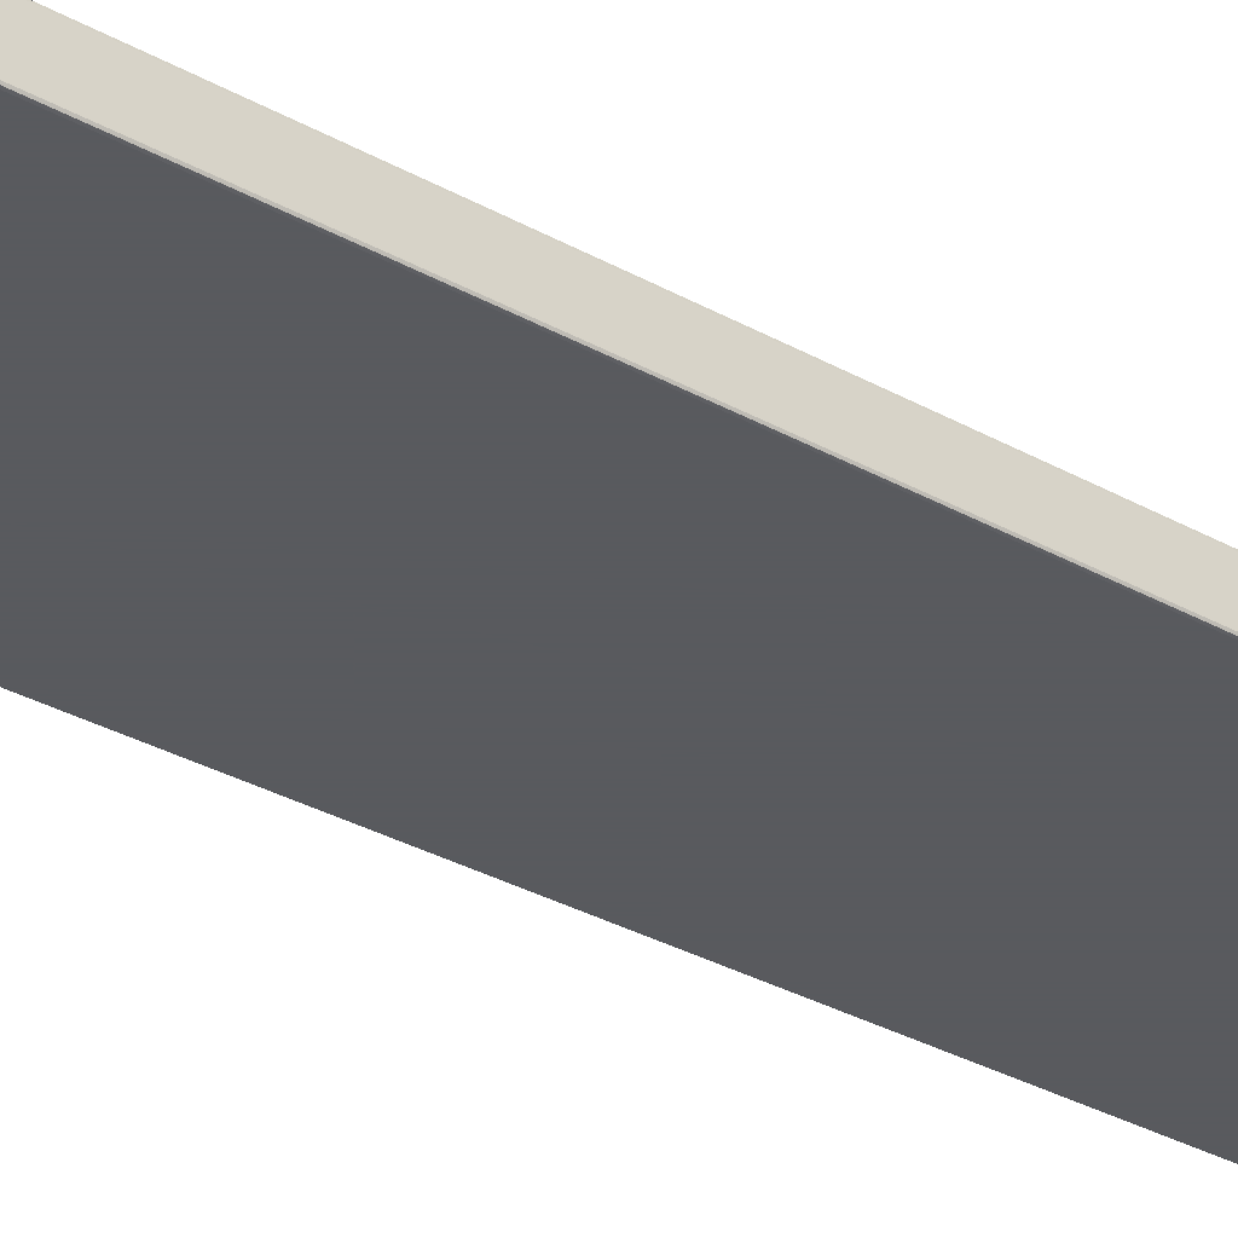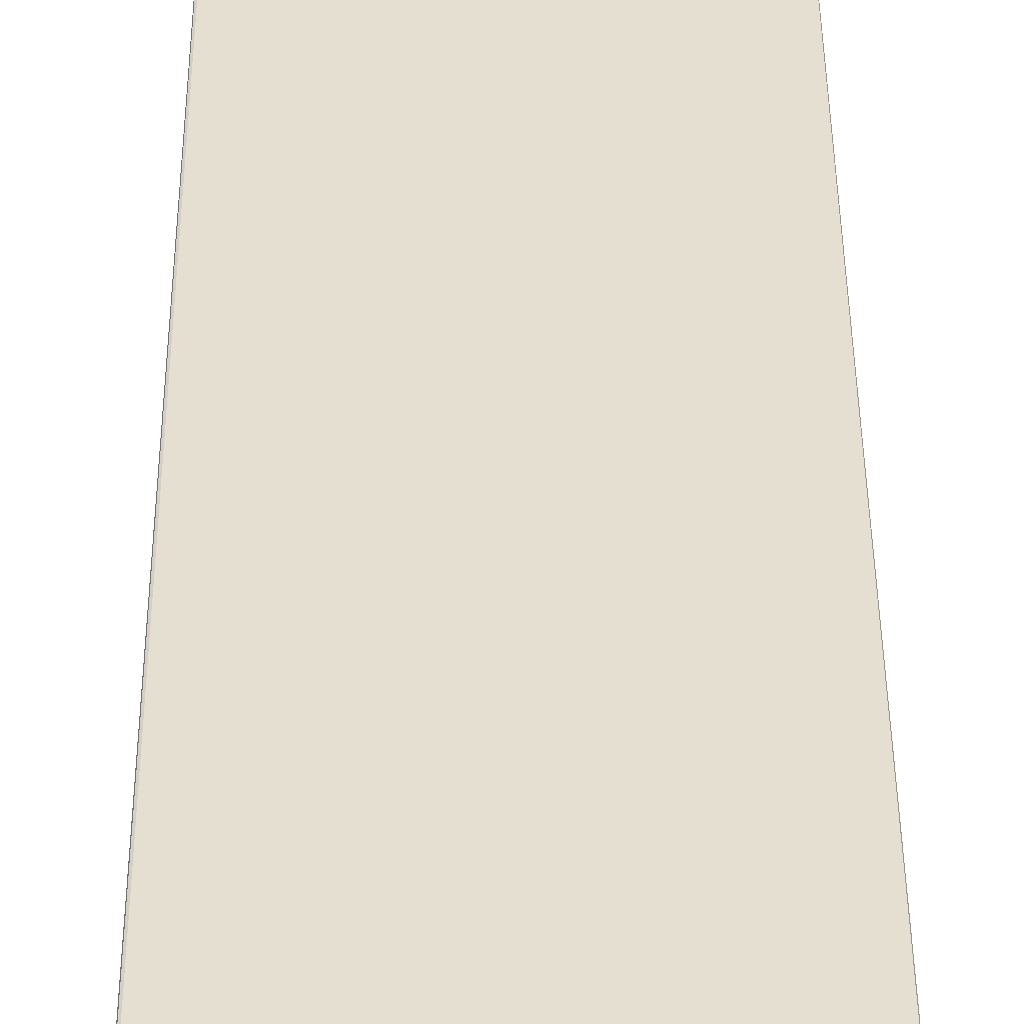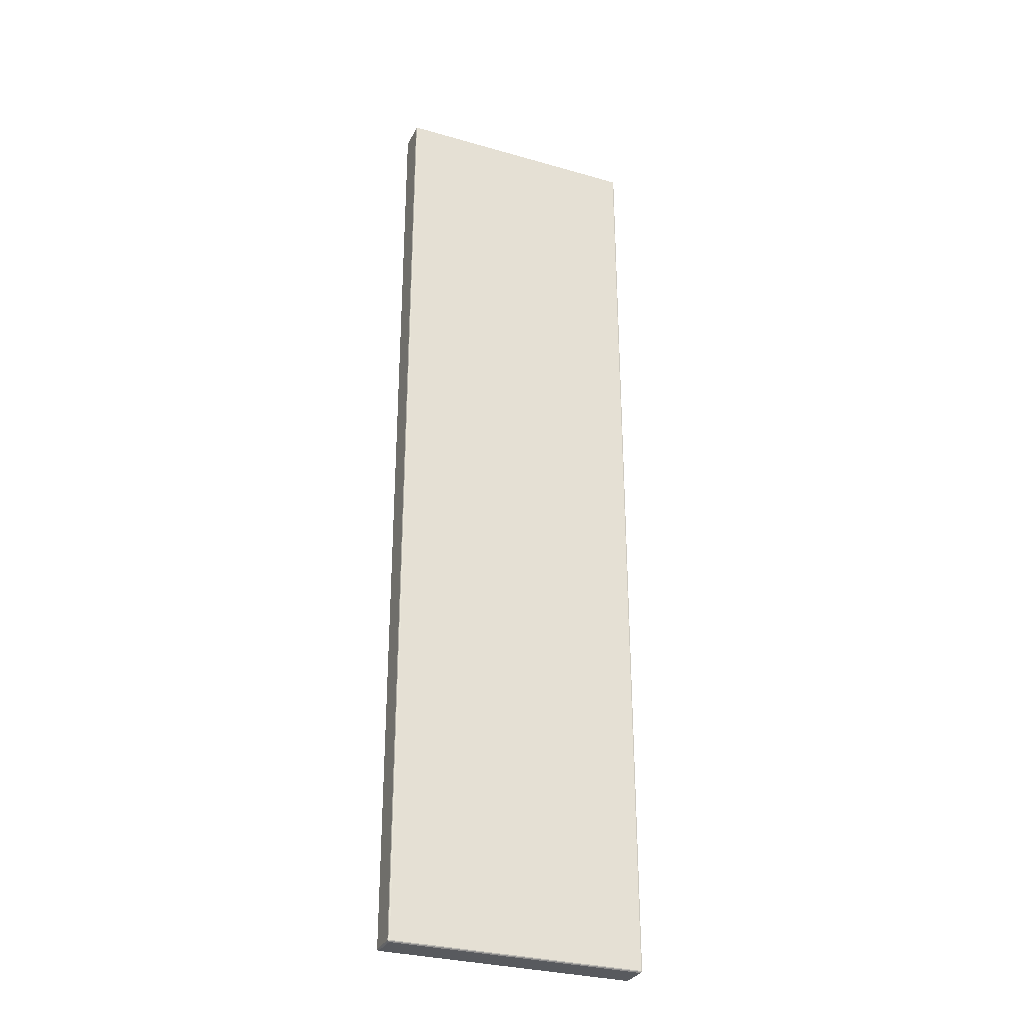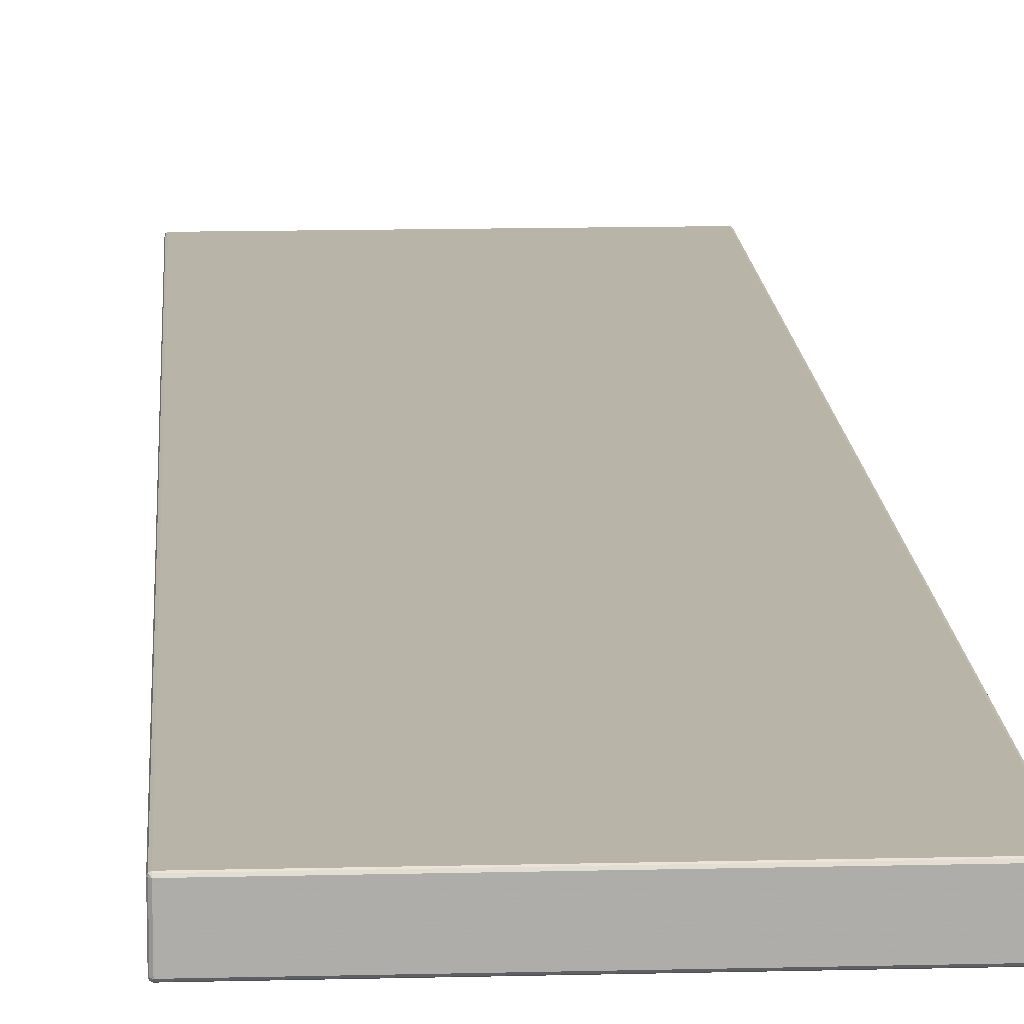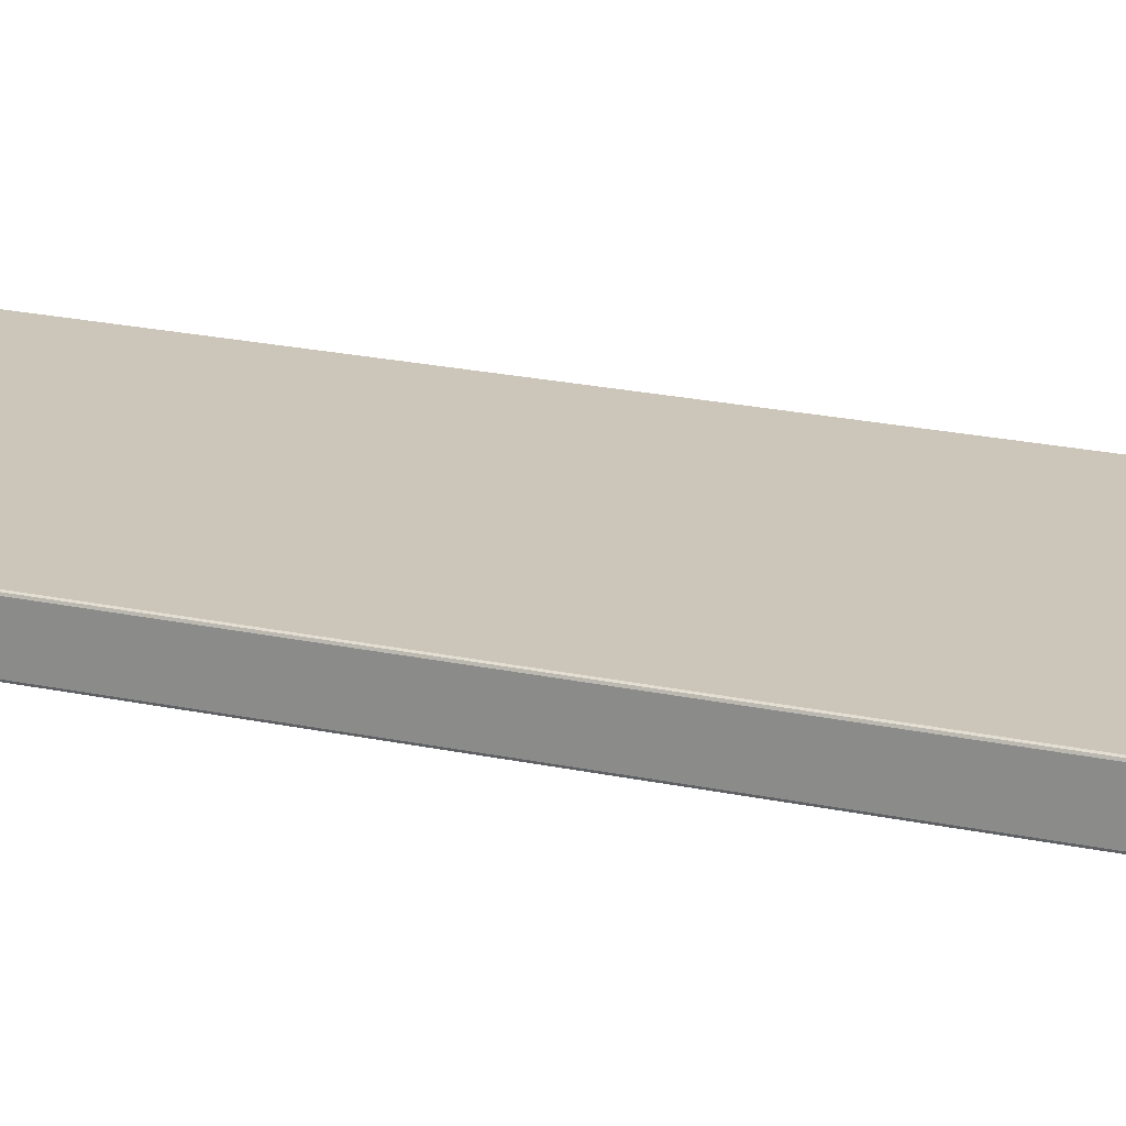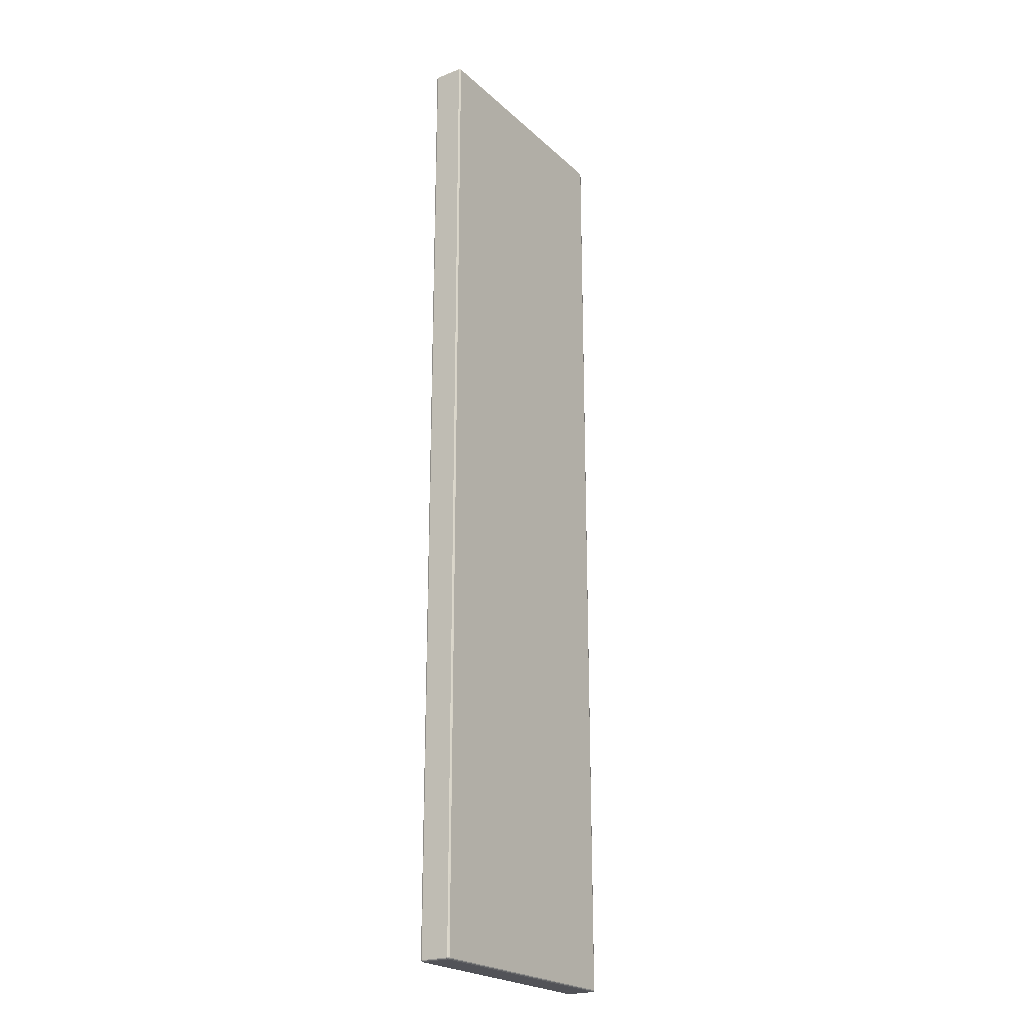
<metadata>
{"format":"obj","ext":"obj","renderer":"f3d","projection":"perspective","resolution":1024,"background":"white","views":[{"elev":-31.2,"azim":51.1,"up":"+Z"},{"elev":37.3,"azim":179.6,"up":"+Z"},{"elev":-30.5,"azim":-22.5,"up":"+Y"},{"elev":13.3,"azim":-3.3,"up":"+Z"},{"elev":20.9,"azim":-68.5,"up":"+Z"},{"elev":-22.6,"azim":-56.3,"up":"+Y"}]}
</metadata>
<code>
v -0.148 0.085 -0.018
v 0.168 0.085 -0.018
v -0.148 0.085 0.018
v 0.168 0.085 0.018
v -0.148 0.08441 -0.01941
v -0.149 0.08441 -0.019
v -0.1494 0.08441 -0.018
v -0.1494 0.08441 0.018
v -0.149 0.08441 0.019
v -0.148 0.08441 0.01941
v 0.168 0.08441 0.01941
v 0.169 0.08441 0.019
v 0.1694 0.08441 0.018
v 0.1694 0.08441 -0.018
v 0.169 0.08441 -0.019
v 0.168 0.08441 -0.01941
v -0.148 0.083 -0.02
v -0.1494 0.083 -0.01941
v -0.15 0.083 -0.018
v -0.15 0.083 0.018
v -0.1494 0.083 0.01941
v -0.148 0.083 0.02
v 0.168 0.083 0.02
v 0.1694 0.083 0.01941
v 0.17 0.083 0.018
v 0.17 0.083 -0.018
v 0.1694 0.083 -0.01941
v 0.168 0.083 -0.02
v -0.148 -1.133 -0.02
v -0.1494 -1.133 -0.01941
v -0.15 -1.133 -0.018
v -0.15 -1.133 0.018
v -0.1494 -1.133 0.01941
v -0.148 -1.133 0.02
v 0.168 -1.133 0.02
v 0.1694 -1.133 0.01941
v 0.17 -1.133 0.018
v 0.17 -1.133 -0.018
v 0.1694 -1.133 -0.01941
v 0.168 -1.133 -0.02
v -0.148 -1.134 -0.01941
v -0.149 -1.134 -0.019
v -0.1494 -1.134 -0.018
v -0.1494 -1.134 0.018
v -0.149 -1.134 0.019
v -0.148 -1.134 0.01941
v 0.168 -1.134 0.01941
v 0.169 -1.134 0.019
v 0.1694 -1.134 0.018
v 0.1694 -1.134 -0.018
v 0.169 -1.134 -0.019
v 0.168 -1.134 -0.01941
v 0.168 -1.135 0.018
v -0.148 -1.135 0.018
v 0.168 -1.135 -0.018
v -0.148 -1.135 -0.018
f 4 2 1
f 1 3 4
f 1 5 6
f 1 6 7
f 8 3 1
f 1 7 8
f 3 8 9
f 3 9 10
f 11 4 3
f 3 10 11
f 4 11 12
f 4 12 13
f 14 2 4
f 4 13 14
f 2 14 15
f 2 15 16
f 5 1 2
f 2 16 5
f 18 6 5
f 5 17 18
f 19 7 6
f 6 18 19
f 20 8 7
f 7 19 20
f 21 9 8
f 8 20 21
f 22 10 9
f 9 21 22
f 23 11 10
f 10 22 23
f 24 12 11
f 11 23 24
f 25 13 12
f 12 24 25
f 26 14 13
f 13 25 26
f 27 15 14
f 14 26 27
f 28 16 15
f 15 27 28
f 17 5 16
f 16 28 17
f 30 18 17
f 17 29 30
f 31 19 18
f 18 30 31
f 32 20 19
f 19 31 32
f 33 21 20
f 20 32 33
f 34 22 21
f 21 33 34
f 35 23 22
f 22 34 35
f 36 24 23
f 23 35 36
f 37 25 24
f 24 36 37
f 38 26 25
f 25 37 38
f 39 27 26
f 26 38 39
f 40 28 27
f 27 39 40
f 29 17 28
f 28 40 29
f 42 30 29
f 29 41 42
f 43 31 30
f 30 42 43
f 44 32 31
f 31 43 44
f 45 33 32
f 32 44 45
f 46 34 33
f 33 45 46
f 47 35 34
f 34 46 47
f 48 36 35
f 35 47 48
f 49 37 36
f 36 48 49
f 50 38 37
f 37 49 50
f 51 39 38
f 38 50 51
f 52 40 39
f 39 51 52
f 41 29 40
f 40 52 41
f 41 56 42
f 42 56 43
f 54 44 43
f 43 56 54
f 44 54 45
f 45 54 46
f 53 47 46
f 46 54 53
f 47 53 48
f 48 53 49
f 55 50 49
f 49 53 55
f 50 55 51
f 51 55 52
f 56 41 52
f 52 55 56
f 54 56 55
f 55 53 54

</code>
